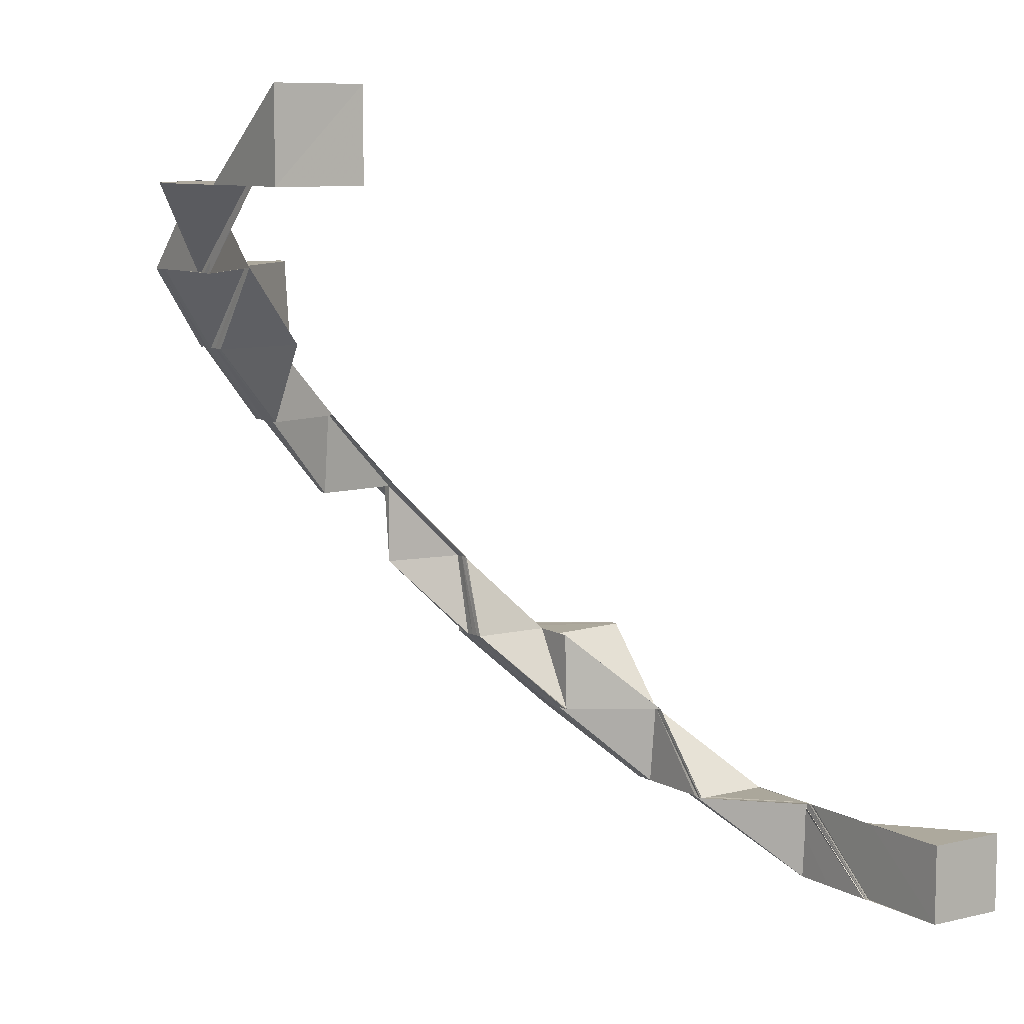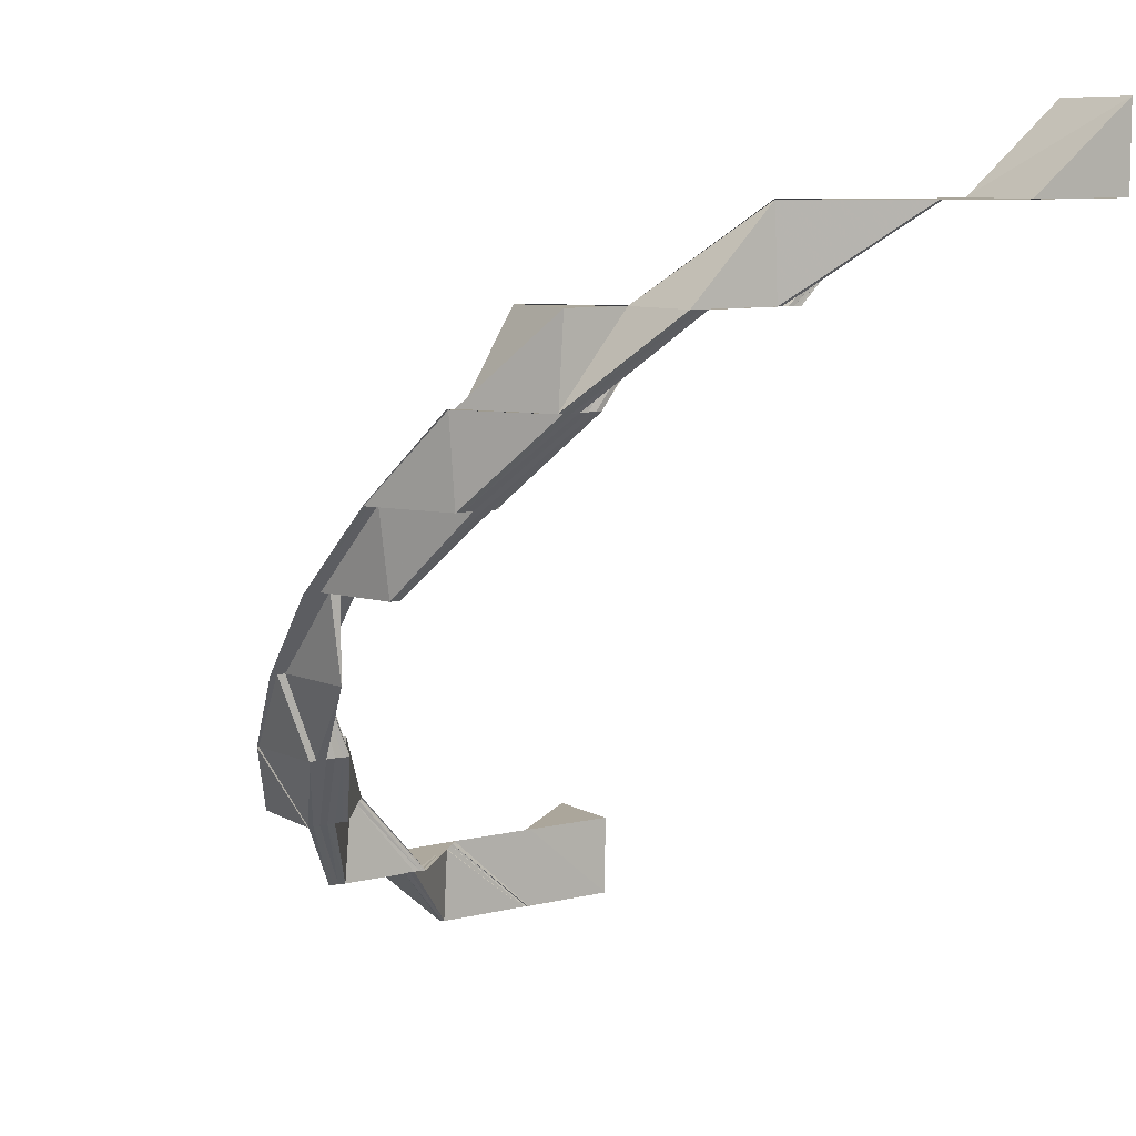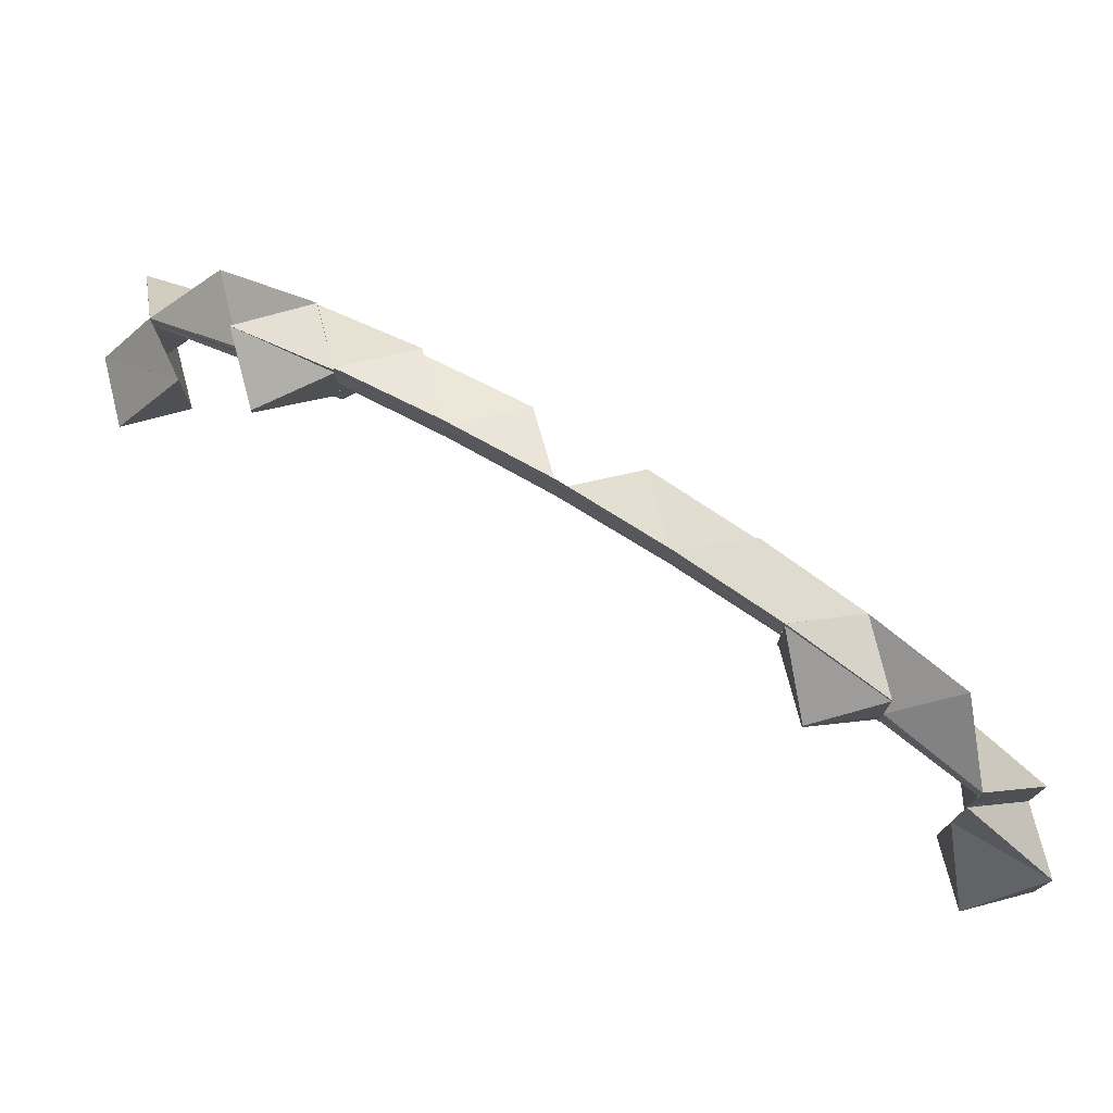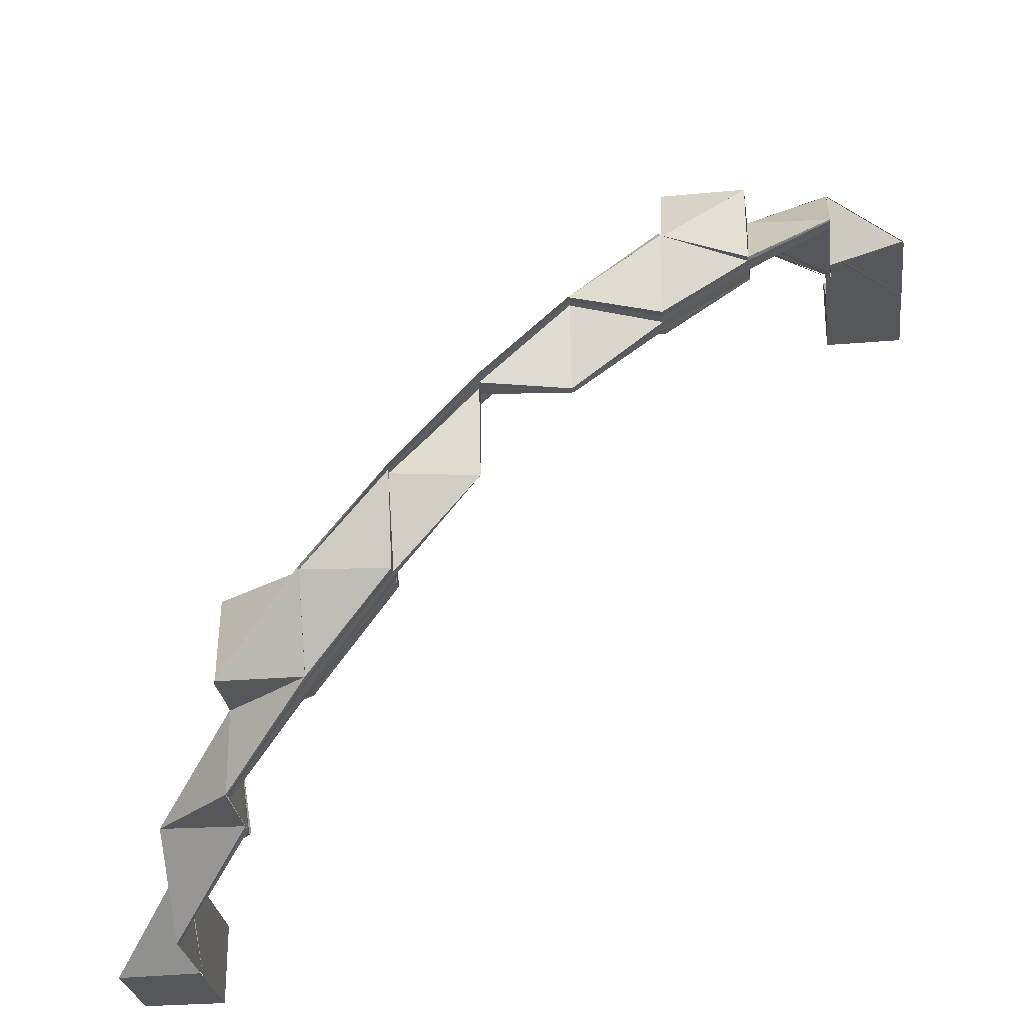
<metadata>
{"format":"obj","ext":"obj","renderer":"f3d","projection":"perspective","resolution":1024,"background":"white","views":[{"elev":8.6,"azim":145.9,"up":"+Y"},{"elev":8.2,"azim":55.8,"up":"+Y"},{"elev":76.0,"azim":-104.4,"up":"+Z"},{"elev":-27.1,"azim":6.7,"up":"+Y"}]}
</metadata>
<code>
o 15796
v 2247 1881 23.55
v 2247 1881 23.57
v 2247 1881 23.55
v 2247 1881 23.57
v 2247 1881 23.55
v 2247 1881 23.57
v 2247 1881 23.58
v 2247 1881 23.58
v 2247 1881 23.58
v 2247 1881 23.58
v 2247 1881 23.57
v 2247 1881 23.58
v 2247 1881 23.59
v 2247 1881 23.55
v 2247 1881 23.55
v 2247 1881 23.55
v 2247 1881 23.55
v 2247 1881 23.57
v 2247 1881 23.55
v 2247 1881 23.55
v 2247 1881 23.56
v 2247 1881 23.57
v 2247 1881 23.57
v 2247 1881 23.55
v 2247 1881 23.58
v 2247 1881 23.58
v 2247 1881 23.57
v 2247 1881 23.58
v 2247 1881 23.56
v 2247 1881 23.55
v 2247 1881 23.58
v 2247 1881 23.58
v 2247 1881 23.58
v 2247 1881 23.57
v 2247 1881 23.58
v 2247 1881 23.59
v 2247 1881 23.59
v 2247 1881 23.58
v 2247 1881 23.58
v 2247 1881 23.59
v 2247 1881 23.58
v 2247 1881 23.57
v 2247 1881 23.58
v 2247 1881 23.59
v 2247 1881 23.58
v 2247 1881 23.59
v 2247 1881 23.58
v 2247 1881 23.58
v 2247 1881 23.57
v 2247 1881 23.59
v 2247 1881 23.59
v 2247 1881 23.58
v 2247 1881 23.59
v 2247 1881 23.59
v 2247 1881 23.58
v 2247 1881 23.6
v 2247 1881 23.6
v 2247 1881 23.59
v 2247 1881 23.59
v 2247 1881 23.59
v 2247 1881 23.6
v 2247 1881 23.59
v 2247 1881 23.6
v 2247 1881 23.59
v 2247 1881 23.59
v 2247 1881 23.6
v 2247 1881 23.59
v 2247 1881 23.6
v 2247 1881 23.59
v 2247 1881 23.59
v 2247 1881 23.58
v 2247 1881 23.6
v 2247 1881 23.59
v 2247 1881 23.6
v 2247 1881 23.59
v 2247 1881 23.61
v 2247 1881 23.6
v 2247 1881 23.6
v 2247 1881 23.59
v 2247 1881 23.61
v 2247 1881 23.61
v 2247 1881 23.6
v 2247 1881 23.59
v 2247 1881 23.6
v 2247 1881 23.6
v 2247 1881 23.6
v 2247 1881 23.59
v 2247 1881 23.61
v 2247 1881 23.61
v 2247 1881 23.6
v 2247 1881 23.61
v 2247 1881 23.61
v 2247 1881 23.61
v 2247 1881 23.61
v 2247 1881 23.6
v 2247 1881 23.59
v 2247 1881 23.59
v 2247 1881 23.6
v 2247 1881 23.59
v 2247 1881 23.61
v 2247 1881 23.62
v 2247 1881 23.62
v 2247 1881 23.62
v 2247 1881 23.61
v 2247 1881 23.61
v 2247 1881 23.61
v 2247 1881 23.61
v 2247 1881 23.61
v 2247 1881 23.61
v 2247 1881 23.62
v 2247 1881 23.61
v 2247 1881 23.61
v 2247 1881 23.61
v 2247 1881 23.61
v 2247 1881 23.61
v 2247 1881 23.61
v 2247 1881 23.61
v 2247 1881 23.6
v 2247 1881 23.62
v 2247 1881 23.61
v 2247 1881 23.61
v 2247 1881 23.61
v 2247 1881 23.61
v 2247 1881 23.61
v 2247 1881 23.61
v 2247 1881 23.61
v 2247 1881 23.62
v 2247 1881 23.62
v 2247 1881 23.61
v 2247 1881 23.61
v 2247 1881 23.61
v 2247 1881 23.61
v 2247 1881 23.62
v 2247 1881 23.62
v 2247 1881 23.61
v 2247 1881 23.61
v 2247 1881 23.61
v 2247 1881 23.61
v 2247 1881 23.61
v 2247 1881 23.62
v 2247 1881 23.62
v 2247 1881 23.62
v 2247 1881 23.62
v 2247 1881 23.62
v 2247 1881 23.62
v 2247 1881 23.62
v 2247 1881 23.62
v 2247 1881 23.62
v 2247 1881 23.62
v 2247 1881 23.62
v 2247 1881 23.62
v 2247 1881 23.61
v 2247 1881 23.62
v 2247 1881 23.61
v 2247 1881 23.62
v 2247 1881 23.61
v 2247 1881 23.61
v 2247 1881 23.62
v 2247 1881 23.62
v 2247 1881 23.62
v 2247 1881 23.62
v 2247 1881 23.62
v 2247 1881 23.62
v 2247 1881 23.62
v 2247 1881 23.62
v 2247 1881 23.62
v 2247 1881 23.62
v 2247 1881 23.61
v 2247 1881 23.61
v 2247 1881 23.61
v 2247 1881 23.61
v 2247 1881 23.61
v 2247 1881 23.61
v 2247 1881 23.61
v 2247 1881 23.61
v 2247 1881 23.61
v 2247 1881 23.61
v 2247 1881 23.61
v 2247 1881 23.61
v 2247 1881 23.61
v 2247 1881 23.61
v 2247 1881 23.61
v 2247 1881 23.61
v 2247 1881 23.61
v 2247 1881 23.61
v 2247 1881 23.61
v 2247 1881 23.61
v 2247 1881 23.61
v 2247 1881 23.61
v 2247 1881 23.61
v 2247 1881 23.61
v 2247 1881 23.61
v 2247 1881 23.61
v 2247 1881 23.61
v 2247 1881 23.61
v 2247 1881 23.61
v 2247 1881 23.61
v 2247 1881 23.61
v 2247 1881 23.61
v 2247 1881 23.61
v 2247 1881 23.61
v 2247 1881 23.61
v 2247 1881 23.6
v 2247 1881 23.61
v 2247 1881 23.6
v 2247 1881 23.6
v 2247 1881 23.6
v 2247 1881 23.6
v 2247 1881 23.59
v 2247 1881 23.6
v 2247 1881 23.6
v 2247 1881 23.6
v 2247 1881 23.59
v 2247 1881 23.6
v 2247 1881 23.6
v 2247 1881 23.6
v 2247 1881 23.6
v 2247 1881 23.61
v 2247 1881 23.61
v 2247 1881 23.61
v 2247 1881 23.61
v 2247 1881 23.61
v 2247 1881 23.6
v 2247 1881 23.6
v 2247 1881 23.6
v 2247 1881 23.6
v 2247 1881 23.6
v 2247 1881 23.6
v 2247 1881 23.61
v 2247 1881 23.6
v 2247 1881 23.61
v 2247 1881 23.62
v 2247 1881 23.61
v 2247 1881 23.59
v 2247 1881 23.59
v 2247 1881 23.6
v 2247 1881 23.59
v 2247 1881 23.6
v 2247 1881 23.59
v 2247 1881 23.6
v 2247 1881 23.59
v 2247 1881 23.59
v 2247 1881 23.6
v 2247 1881 23.59
v 2247 1881 23.59
v 2247 1881 23.6
v 2247 1881 23.58
v 2247 1881 23.58
v 2247 1881 23.58
v 2247 1881 23.59
v 2247 1881 23.59
v 2247 1881 23.58
v 2247 1881 23.59
v 2247 1881 23.59
v 2247 1881 23.58
v 2247 1881 23.59
v 2247 1881 23.58
v 2247 1881 23.59
v 2247 1881 23.58
v 2247 1881 23.58
v 2247 1881 23.59
v 2247 1881 23.56
v 2247 1881 23.56
v 2247 1881 23.55
v 2247 1881 23.57
v 2247 1881 23.58
v 2247 1881 23.58
v 2247 1881 23.58
v 2247 1881 23.55
v 2247 1881 23.55
v 2247 1881 23.55
v 2247 1881 23.57
v 2247 1881 23.58
v 2247 1881 23.59
v 2247 1881 23.57
v 2247 1881 23.58
v 2247 1881 23.55
v 2247 1881 23.57
v 2247 1881 23.57
v 2247 1881 23.55
v 2247 1881 23.55
v 2247 1881 23.58
v 2247 1881 23.59
v 2247 1881 23.59
v 2247 1881 23.58
v 2247 1881 23.59
v 2247 1881 23.6
v 2247 1881 23.61
v 2247 1881 23.61
v 2247 1881 23.6
v 2247 1881 23.6
v 2247 1881 23.6
v 2247 1881 23.59
v 2247 1881 23.61
v 2247 1881 23.61
v 2247 1881 23.61
v 2247 1881 23.6
v 2247 1881 23.59
v 2247 1881 23.6
v 2247 1881 23.59
v 2247 1881 23.61
v 2247 1881 23.61
v 2247 1881 23.61
v 2247 1881 23.61
v 2247 1881 23.6
v 2247 1881 23.6
v 2247 1881 23.61
v 2247 1881 23.6
v 2247 1881 23.61
v 2247 1881 23.6
v 2247 1881 23.61
v 2247 1881 23.6
v 2247 1881 23.62
v 2247 1881 23.61
v 2247 1881 23.61
v 2247 1881 23.61
v 2247 1881 23.61
v 2247 1881 23.61
v 2247 1881 23.62
v 2247 1881 23.61
v 2247 1881 23.61
v 2247 1881 23.61
v 2247 1881 23.61
v 2247 1881 23.61
v 2247 1881 23.61
v 2247 1881 23.62
v 2247 1881 23.61
v 2247 1881 23.61
v 2247 1881 23.62
v 2247 1881 23.62
v 2247 1881 23.62
v 2247 1881 23.62
v 2247 1881 23.61
v 2247 1881 23.61
v 2247 1881 23.62
v 2247 1881 23.61
v 2247 1881 23.61
v 2247 1881 23.61
v 2247 1881 23.61
v 2247 1881 23.61
v 2247 1881 23.61
v 2247 1881 23.6
v 2247 1881 23.6
v 2247 1881 23.6
v 2247 1881 23.61
v 2247 1881 23.61
v 2247 1881 23.6
v 2247 1881 23.6
v 2247 1881 23.6
v 2247 1881 23.59
v 2247 1881 23.59
v 2247 1881 23.59
v 2247 1881 23.6
v 2247 1881 23.59
v 2247 1881 23.61
v 2247 1881 23.6
v 2247 1881 23.6
v 2247 1881 23.6
v 2247 1881 23.6
v 2247 1881 23.59
v 2247 1881 23.61
v 2247 1881 23.59
v 2247 1881 23.58
v 2247 1881 23.59
v 2247 1881 23.58
v 2247 1881 23.6
v 2247 1881 23.6
v 2247 1881 23.6
v 2247 1881 23.6
v 2247 1881 23.6
v 2247 1881 23.6
v 2247 1881 23.61
v 2247 1881 23.6
v 2247 1881 23.61
v 2247 1881 23.6
v 2247 1881 23.61
v 2247 1881 23.61
v 2247 1881 23.61
v 2247 1881 23.6
v 2247 1881 23.61
v 2247 1881 23.61
v 2247 1881 23.6
v 2247 1881 23.61
v 2247 1881 23.61
v 2247 1881 23.61
v 2247 1881 23.61
v 2247 1881 23.61
v 2247 1881 23.61
v 2247 1881 23.61
v 2247 1881 23.61
v 2247 1881 23.6
v 2247 1881 23.61
v 2247 1881 23.61
v 2247 1881 23.61
v 2247 1881 23.61
v 2247 1881 23.61
v 2247 1881 23.61
v 2247 1881 23.61
v 2247 1881 23.61
v 2247 1881 23.61
v 2247 1881 23.61
v 2247 1881 23.62
v 2247 1881 23.62
v 2247 1881 23.61
v 2247 1881 23.62
v 2247 1881 23.62
v 2247 1881 23.62
v 2247 1881 23.62
v 2247 1881 23.62
v 2247 1881 23.62
v 2247 1881 23.62
v 2247 1881 23.62
v 2247 1881 23.62
v 2247 1881 23.61
v 2247 1881 23.61
v 2247 1881 23.61
v 2247 1881 23.62
v 2247 1881 23.6
v 2247 1881 23.6
v 2247 1881 23.62
v 2247 1881 23.61
v 2247 1881 23.61
v 2247 1881 23.6
v 2247 1881 23.6
v 2247 1881 23.6
v 2247 1881 23.6
v 2247 1881 23.6
v 2247 1881 23.6
v 2247 1881 23.6
v 2247 1881 23.61
v 2247 1881 23.6
v 2247 1881 23.6
v 2247 1881 23.59
v 2247 1881 23.6
v 2247 1881 23.6
v 2247 1881 23.6
v 2247 1881 23.59
v 2247 1881 23.6
v 2247 1881 23.61
v 2247 1881 23.61
v 2247 1881 23.61
v 2247 1881 23.61
v 2247 1881 23.61
v 2247 1881 23.6
v 2247 1881 23.61
v 2247 1881 23.6
v 2247 1881 23.61
v 2247 1881 23.61
v 2247 1881 23.61
v 2247 1881 23.61
v 2247 1881 23.61
v 2247 1881 23.61
v 2247 1881 23.61
v 2247 1881 23.61
v 2247 1881 23.61
v 2247 1881 23.61
v 2247 1881 23.61
v 2247 1881 23.61
v 2247 1881 23.62
v 2247 1881 23.62
v 2247 1881 23.62
v 2247 1881 23.62
v 2247 1881 23.62
v 2247 1881 23.62
v 2247 1881 23.62
v 2247 1881 23.62
v 2247 1881 23.62
v 2247 1881 23.62
v 2247 1881 23.62
v 2247 1881 23.61
v 2247 1881 23.62
v 2247 1881 23.61
v 2247 1881 23.62
v 2247 1881 23.61
v 2247 1881 23.6
v 2247 1881 23.61
v 2247 1881 23.61
v 2247 1881 23.61
v 2247 1881 23.61
v 2247 1881 23.61
v 2247 1881 23.61
v 2247 1881 23.61
v 2247 1881 23.61
v 2247 1881 23.61
v 2247 1881 23.59
v 2247 1881 23.59
v 2247 1881 23.6
v 2247 1881 23.58
v 2247 1881 23.58
v 2247 1881 23.59
v 2247 1881 23.58
v 2247 1881 23.59
v 2247 1881 23.57
v 2247 1881 23.58
v 2247 1881 23.58
v 2247 1881 23.59
v 2247 1881 23.58
v 2247 1881 23.58
v 2247 1881 23.57
v 2247 1881 23.57
v 2247 1881 23.55
v 2247 1881 23.55
v 2247 1881 23.57
v 2247 1881 23.55
v 2247 1881 23.57
v 2247 1881 23.55
v 2247 1881 23.55
v 2247 1881 23.55
f 1 2 3
f 2 4 5
f 6 7 4
f 8 9 2
f 9 10 11
f 12 13 9
f 14 15 1
f 15 16 17
f 14 18 19
f 20 21 1
f 19 22 20
f 23 22 24
f 23 25 22
f 26 25 27
f 21 28 29
f 21 29 30
f 31 32 29
f 32 33 34
f 29 35 34
f 36 37 35
f 38 36 39
f 37 40 41
f 34 41 42
f 33 43 42
f 40 44 45
f 43 46 47
f 42 48 49
f 48 47 49
f 50 51 47
f 47 51 52
f 51 53 52
f 52 53 8
f 53 54 55
f 56 57 50
f 58 56 59
f 60 61 58
f 62 63 60
f 63 64 65
f 64 66 67
f 68 66 69
f 70 67 71
f 70 72 67
f 73 56 70
f 74 56 73
f 75 74 73
f 76 77 74
f 78 74 75
f 79 78 75
f 78 80 74
f 81 80 78
f 82 78 79
f 83 82 79
f 84 82 83
f 74 85 86
f 87 84 83
f 81 88 89
f 90 84 87
f 91 92 84
f 92 93 81
f 93 94 81
f 95 90 96
f 96 90 97
f 97 98 99
f 100 101 93
f 102 101 94
f 102 103 104
f 105 102 106
f 107 102 94
f 108 107 109
f 108 110 111
f 107 112 113
f 114 112 115
f 116 107 117
f 116 114 118
f 110 119 120
f 101 119 120
f 121 120 122
f 123 122 98
f 123 121 124
f 125 121 123
f 126 127 121
f 127 128 129
f 101 127 130
f 131 132 125
f 132 133 134
f 135 133 136
f 137 134 138
f 135 139 140
f 141 142 134
f 143 142 144
f 145 141 146
f 145 141 147
f 148 149 147
f 141 150 151
f 149 150 151
f 140 152 153
f 154 155 153
f 156 157 155
f 158 159 140
f 158 159 160
f 159 161 162
f 163 161 162
f 164 163 160
f 164 163 165
f 163 166 167
f 140 168 169
f 169 170 171
f 172 173 171
f 172 173 174
f 173 175 176
f 173 177 178
f 170 179 178
f 180 177 181
f 182 183 179
f 180 184 185
f 186 187 185
f 184 188 189
f 190 189 181
f 191 182 190
f 190 192 191
f 184 193 194
f 187 193 194
f 195 196 191
f 196 197 198
f 192 199 198
f 191 199 200
f 199 201 202
f 199 203 204
f 203 205 201
f 203 206 207
f 208 209 205
f 210 209 211
f 212 208 203
f 213 208 214
f 208 212 215
f 216 206 215
f 217 216 218
f 216 215 219
f 182 216 219
f 219 215 220
f 221 220 222
f 215 223 220
f 215 224 223
f 212 225 223
f 225 212 226
f 226 224 203
f 223 227 228
f 220 223 229
f 223 230 229
f 220 229 156
f 231 220 156
f 231 156 232
f 229 230 233
f 234 235 224
f 236 234 237
f 236 234 238
f 237 239 240
f 238 241 240
f 242 241 224
f 243 242 238
f 238 244 243
f 241 245 246
f 247 248 245
f 249 247 244
f 250 249 251
f 241 252 253
f 251 252 254
f 247 255 256
f 255 257 258
f 256 259 258
f 258 260 261
f 262 263 252
f 262 264 263
f 263 265 259
f 266 263 267
f 267 265 268
f 269 270 263
f 270 271 272
f 268 273 274
f 265 275 276
f 276 275 273
f 277 269 278
f 279 277 278
f 277 280 281
f 273 282 283
f 284 273 283
f 283 285 286
f 283 286 287
f 288 287 289
f 290 291 289
f 292 293 291
f 288 294 295
f 296 297 288
f 297 298 299
f 298 300 299
f 301 299 302
f 302 303 304
f 305 306 301
f 307 305 301
f 308 305 307
f 309 308 307
f 310 308 309
f 309 307 311
f 243 310 312
f 230 310 309
f 230 309 233
f 233 309 311
f 233 311 313
f 311 314 315
f 316 317 313
f 318 315 319
f 320 321 315
f 322 320 323
f 324 321 325
f 326 327 319
f 324 328 329
f 330 324 326
f 330 324 331
f 326 317 332
f 332 233 326
f 333 233 332
f 317 334 335
f 336 337 334
f 335 334 168
f 335 168 232
f 334 338 168
f 168 170 339
f 168 338 170
f 340 341 338
f 341 342 338
f 342 343 344
f 338 345 170
f 170 345 346
f 345 192 346
f 338 347 345
f 347 344 345
f 344 348 226
f 349 348 344
f 348 256 310
f 235 350 348
f 349 351 348
f 351 242 348
f 352 351 349
f 353 352 349
f 354 352 353
f 355 353 356
f 353 357 358
f 359 354 353
f 360 354 359
f 299 360 359
f 359 353 361
f 302 359 361
f 39 362 363
f 363 364 365
f 63 366 362
f 366 367 364
f 367 366 70
f 367 368 57
f 57 369 370
f 371 369 57
f 369 372 370
f 370 372 373
f 369 374 372
f 374 125 372
f 372 125 123
f 372 123 373
f 373 123 375
f 373 375 87
f 53 373 87
f 376 374 369
f 371 376 369
f 377 376 371
f 377 378 376
f 379 377 371
f 376 380 381
f 379 382 86
f 383 384 376
f 384 383 385
f 385 378 386
f 383 387 386
f 387 383 377
f 386 388 389
f 390 389 391
f 392 393 388
f 394 393 388
f 395 392 396
f 397 394 396
f 397 394 398
f 398 399 400
f 384 401 399
f 394 401 380
f 402 401 380
f 403 402 404
f 127 403 404
f 405 403 406
f 403 407 408
f 409 407 408
f 410 409 406
f 410 409 411
f 409 412 413
f 404 232 414
f 404 414 415
f 415 414 385
f 416 404 415
f 417 404 416
f 130 417 416
f 130 416 418
f 418 416 419
f 94 420 130
f 421 130 422
f 422 130 423
f 423 419 424
f 424 419 425
f 425 379 424
f 419 426 61
f 425 426 427
f 426 428 429
f 428 430 431
f 432 431 433
f 427 434 433
f 427 435 425
f 436 435 429
f 435 379 61
f 437 438 427
f 438 439 435
f 435 440 379
f 441 440 435
f 440 377 379
f 440 442 377
f 439 443 440
f 443 387 440
f 444 445 446
f 447 448 449
f 447 450 451
f 447 450 452
f 450 453 454
f 455 456 452
f 450 457 458
f 456 457 458
f 459 460 461
f 460 462 463
f 464 462 463
f 465 464 461
f 465 464 466
f 464 467 468
f 469 470 471
f 470 472 473
f 474 475 476
f 477 478 479
f 480 481 482
f 481 483 484
f 485 486 487
f 488 489 490
f 490 491 492
f 489 493 494
f 495 494 496
f 494 493 497
f 497 493 498
f 493 499 498
f 500 501 499
f 499 502 503
f 502 504 505
f 506 507 508

</code>
